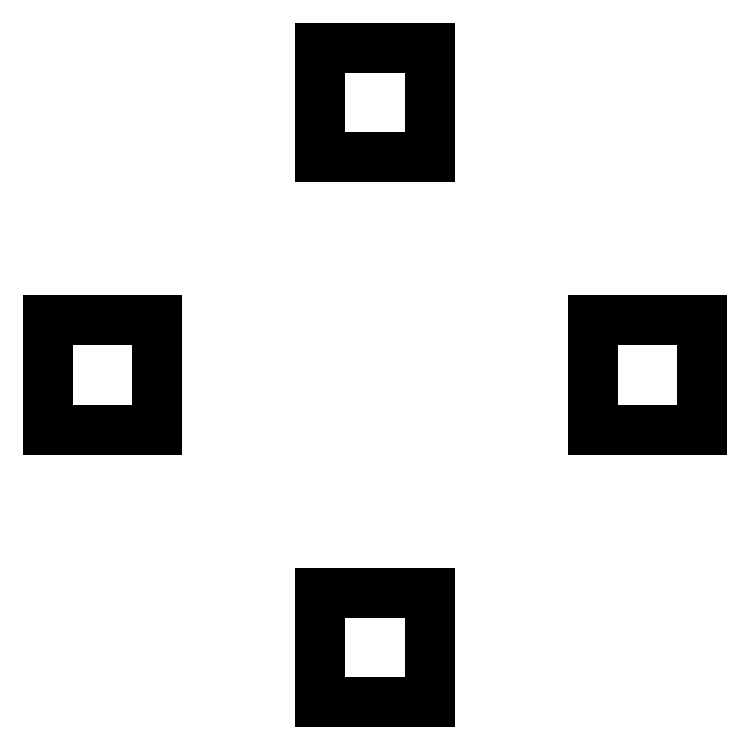
<metadata>
{"format":"dxf","ext":"dxf","renderer":"ezdxf+matplotlib","layout":"modelspace","background":"white","min_lineweight":24,"dpi":150}
</metadata>
<code>
0
SECTION
2
ENTITIES
0
LINE
8
0
10
0.2
20
1.2
11
-0.2
21
1.2
0
LINE
8
0
10
-0.2
20
1.2
11
-0.2
21
0.8
0
LINE
8
0
10
-0.2
20
0.8
11
0.2
21
0.8
0
LINE
8
0
10
0.2
20
0.8
11
0.2
21
1.2
0
LINE
8
0
10
-0.8
20
0.2
11
-1.2
21
0.2
0
LINE
8
0
10
-1.2
20
0.2
11
-1.2
21
-0.2
0
LINE
8
0
10
-1.2
20
-0.2
11
-0.8
21
-0.2
0
LINE
8
0
10
-0.8
20
-0.2
11
-0.8
21
0.2
0
LINE
8
0
10
1.2
20
0.2
11
0.8
21
0.2
0
LINE
8
0
10
0.8
20
0.2
11
0.8
21
-0.2
0
LINE
8
0
10
0.8
20
-0.2
11
1.2
21
-0.2
0
LINE
8
0
10
1.2
20
-0.2
11
1.2
21
0.2
0
LINE
8
0
10
0.2
20
-0.8
11
-0.2
21
-0.8
0
LINE
8
0
10
-0.2
20
-0.8
11
-0.2
21
-1.2
0
LINE
8
0
10
-0.2
20
-1.2
11
0.2
21
-1.2
0
LINE
8
0
10
0.2
20
-1.2
11
0.2
21
-0.8
0
ENDSEC
0
EOF

</code>
